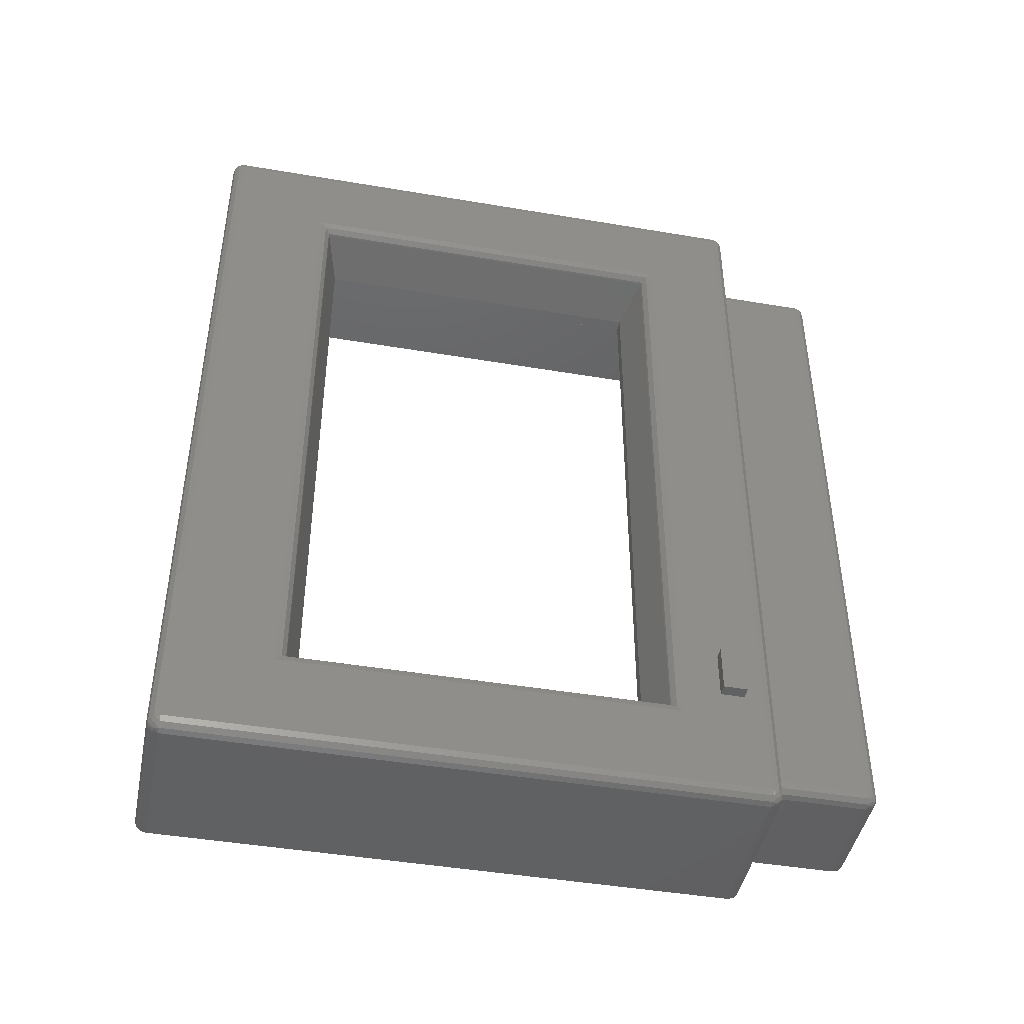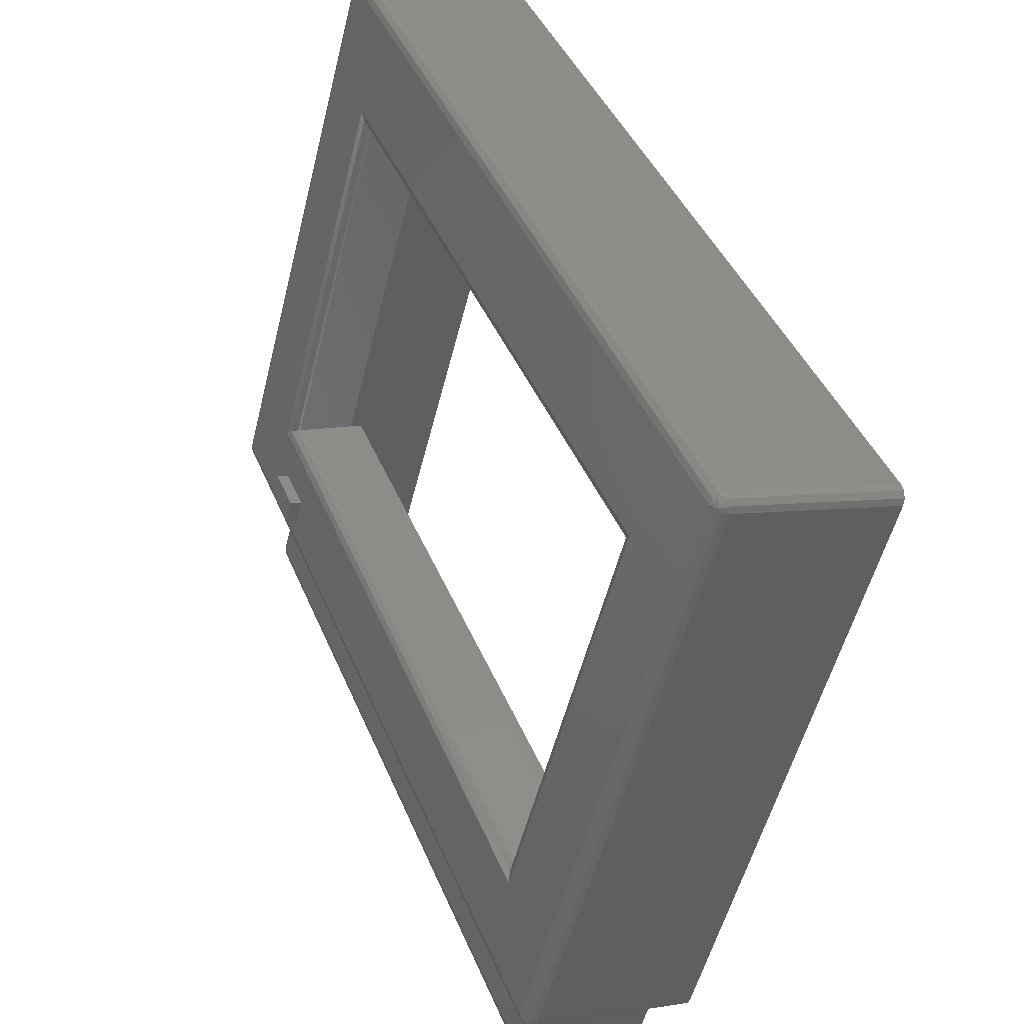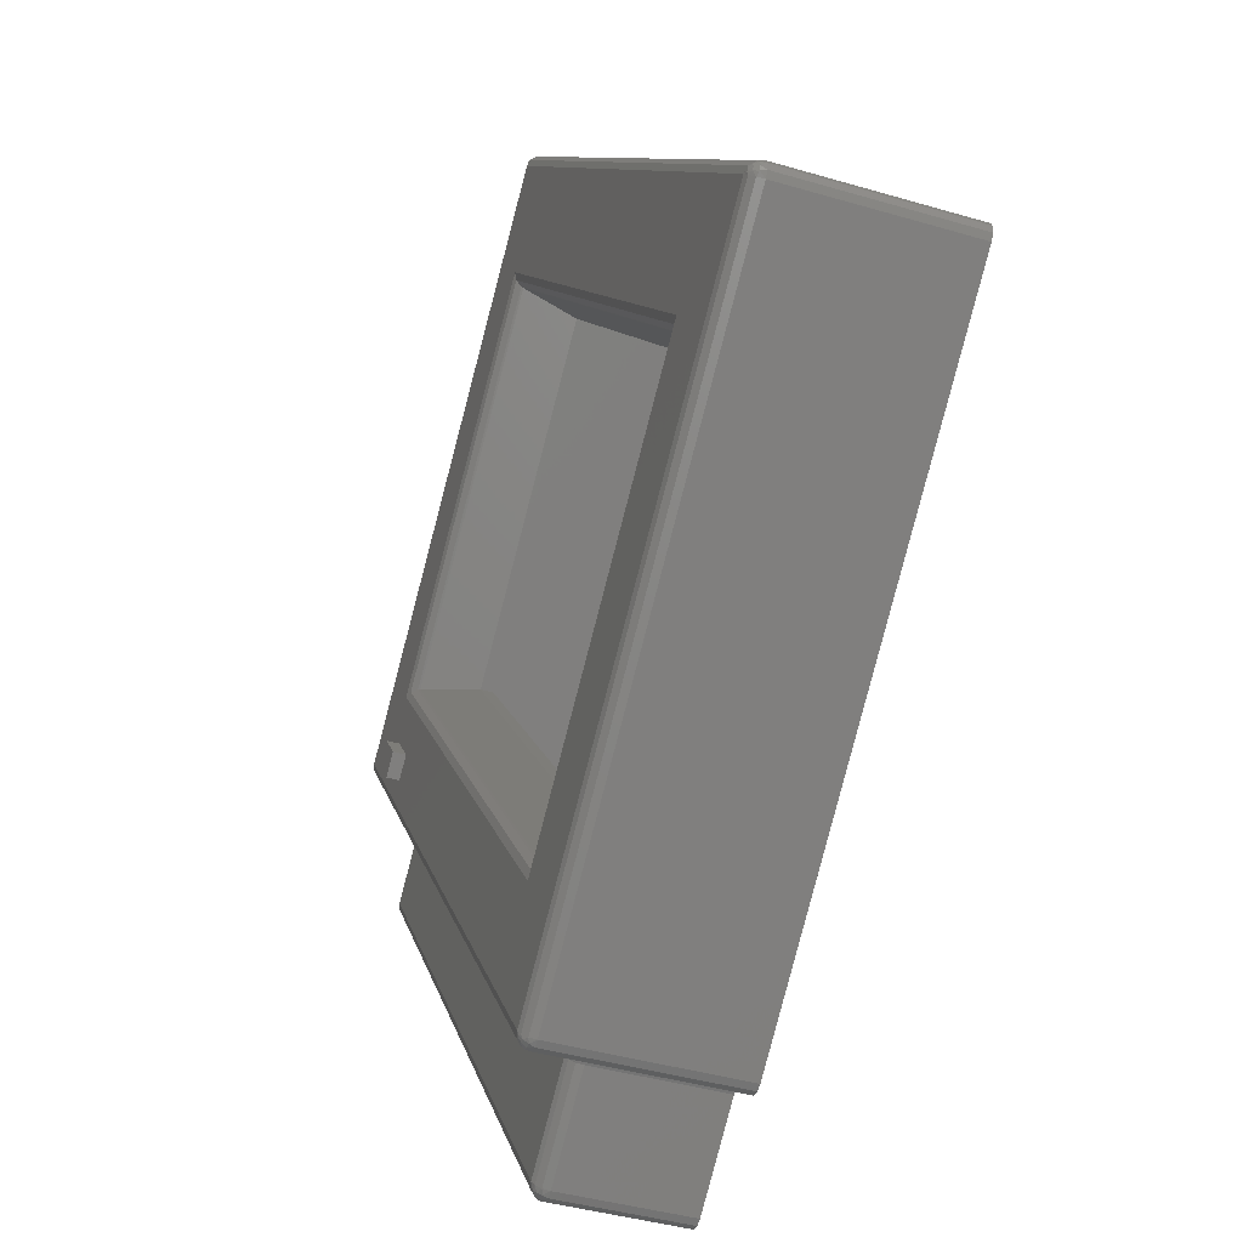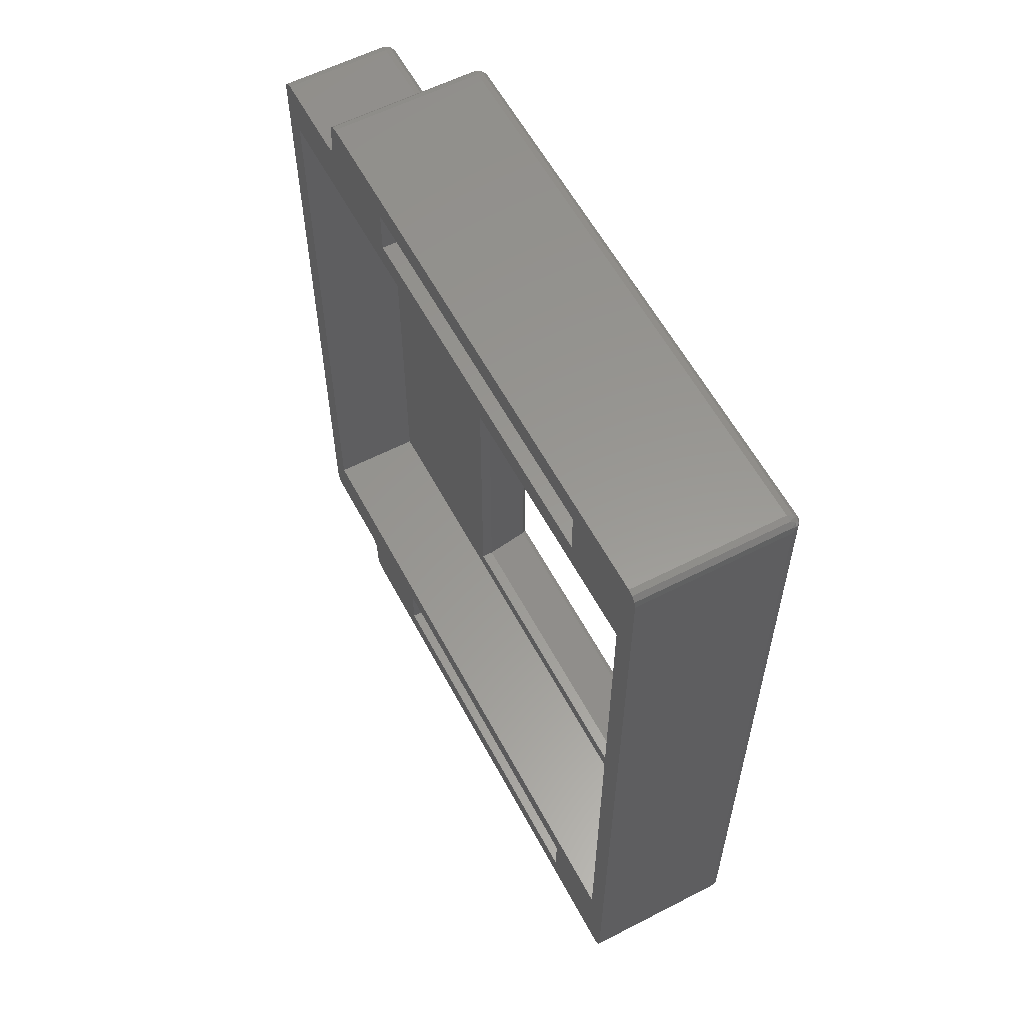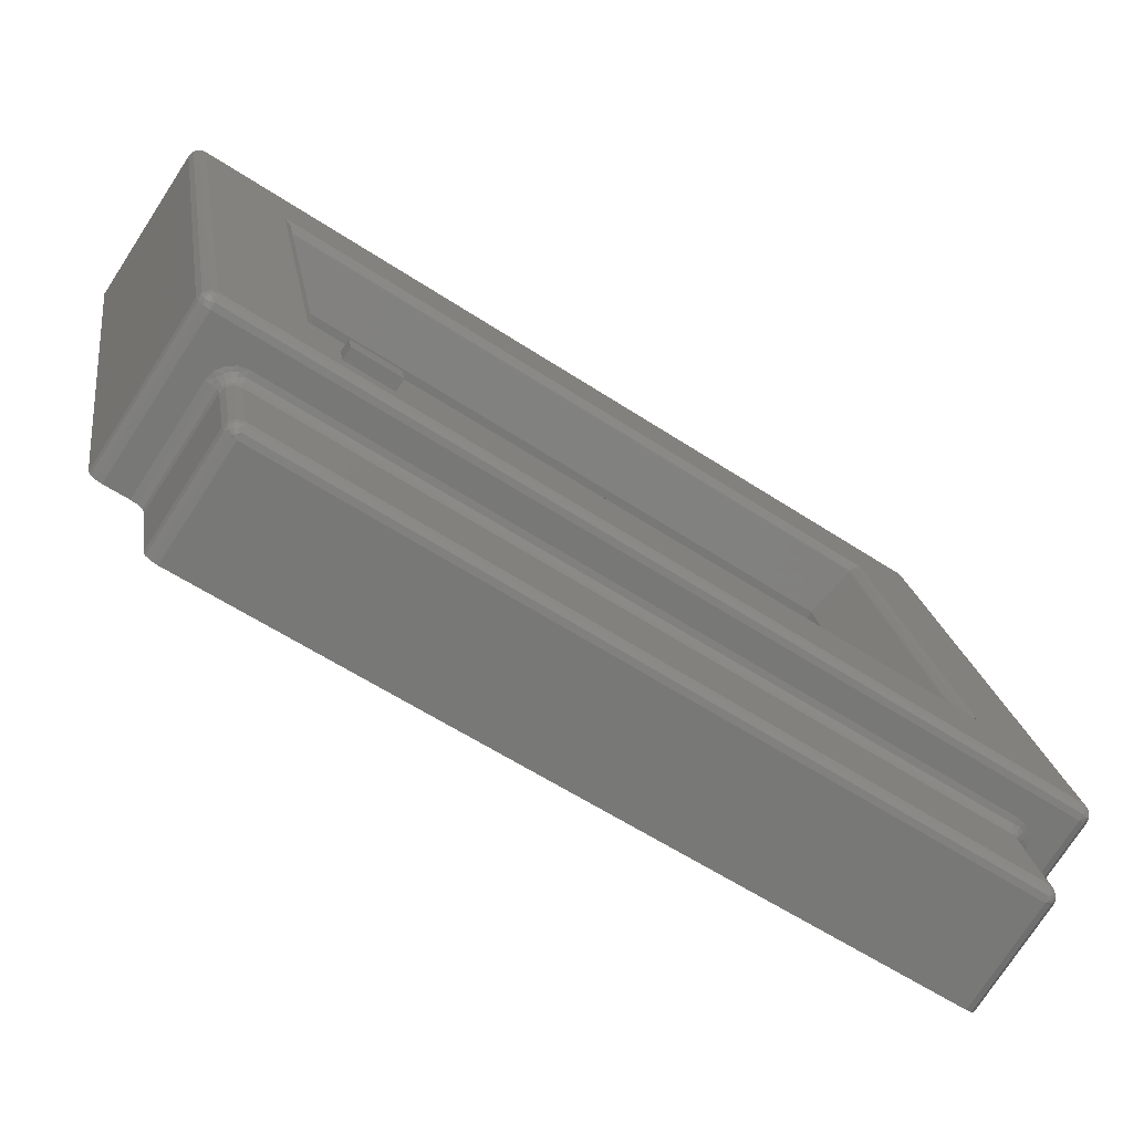
<metadata>
{"format":"stl","ext":"stl","renderer":"f3d","projection":"perspective","resolution":1024,"background":"white","views":[{"elev":-44.5,"azim":63.8,"up":"+Y"},{"elev":41.9,"azim":158.8,"up":"+Z"},{"elev":9.5,"azim":168.6,"up":"+Z"},{"elev":58.7,"azim":-42.9,"up":"+Y"},{"elev":-58.1,"azim":55.6,"up":"+Z"}]}
</metadata>
<code>
# stl→obj: 246 verts, 510 faces
v 2.49 17.85 -9.292
v 2.619 17.35 -9.775
v 2.619 16.35 -9.775
v 2.555 17.78 -9.534
v 2.602 17.6 -9.71
v -3.856 17.35 14.39
v -3.792 17.78 14.15
v -3.727 17.85 13.91
v -3.839 17.6 14.33
v -3.856 -17.35 14.39
v -3.792 -17.78 14.15
v -3.839 -17.6 14.33
v 2.619 -17.35 -9.775
v 2.555 -17.78 -9.534
v 2.49 -17.85 -9.292
v 2.602 -17.6 -9.71
v 1.452 -14.75 -5.419
v 2.684 -15.92 -10.02
v 2.637 -16.1 -9.84
v 3.598 -13.65 -13.43
v 3.727 -15.85 -13.91
v 2.749 -15.85 -10.26
v 3.856 -15.35 -14.39
v 3.839 -15.6 -14.33
v 3.792 -15.78 -14.15
v 3.727 15.85 -13.91
v 3.839 15.6 -14.33
v 3.856 15.35 -14.39
v 3.792 15.78 -14.15
v 1.452 14.75 -5.419
v 2.637 16.1 -9.84
v 2.684 15.92 -10.02
v 1.452 16.75 -5.419
v -2.689 16.75 10.04
v -3.598 13.65 13.43
v -2.689 14.75 10.04
v -3.727 -17.85 13.91
v -2.689 -16.75 10.04
v 1.452 -16.75 -5.419
v -3.598 -13.65 13.43
v 3.598 13.65 -13.43
v 2.619 -16.35 -9.775
v 2.749 15.85 -10.26
v -2.689 -14.75 10.04
v -0.7573 -14.75 10.55
v -0.7573 -16.75 10.55
v 3.384 -16.75 -4.901
v 3.384 -14.75 -4.901
v -0.7573 14.75 10.55
v 3.384 14.75 -4.901
v 3.384 16.75 -4.901
v -0.7573 16.75 10.55
v 6.966 16.35 -8.61
v 6.983 16.1 -8.675
v 7.031 15.92 -8.852
v 7.095 15.85 -9.093
v 8.074 15.85 -12.74
v 8.186 15.6 -13.16
v 8.203 15.35 -13.23
v 8.138 15.78 -12.99
v 8.203 -15.35 -13.23
v 8.186 -15.6 -13.16
v 8.138 -15.78 -12.99
v 8.074 -15.85 -12.74
v 7.095 -15.85 -9.093
v 7.031 -15.92 -8.852
v 6.983 -16.1 -8.675
v 6.966 -16.35 -8.61
v 8.898 17.35 -8.093
v 7.336 16.27 -8.511
v 7.858 15.73 -8.371
v 7.649 16.06 -8.427
v 8.898 -17.35 -8.093
v 7.932 -15.35 -8.352
v 7.932 15.35 -8.352
v 7.649 -16.06 -8.427
v 7.858 -15.73 -8.371
v 7.336 -16.27 -8.511
v 8.88 -17.6 -8.028
v 8.833 -17.78 -7.851
v 8.768 -17.85 -7.61
v 2.552 -17.85 15.59
v 2.439 -17.6 16.01
v 2.422 -17.35 16.07
v 2.487 -17.78 15.83
v 2.422 17.35 16.07
v 2.552 17.85 15.59
v 2.439 17.6 16.01
v 2.487 17.78 15.83
v 8.768 17.85 -7.61
v 8.833 17.78 -7.851
v 8.88 17.6 -8.028
v 0.2661 -13.65 14.46
v 7.461 -13.65 -12.39
v 7.461 13.65 -12.39
v 0.2661 13.65 14.46
v 7.509 15.73 -8.617
v 7.608 15.83 -8.478
v 7.719 15.6 -8.448
v 7.598 15.55 -8.593
v 7.371 15.87 -8.654
v 7.435 16 -8.524
v 7.197 15.96 -8.7
v 7.217 16.12 -8.583
v 7.466 15.67 -8.796
v 7.54 15.52 -8.776
v 7.351 15.79 -8.827
v 7.206 15.86 -8.866
v 7.514 15.6 -8.981
v 7.337 15.78 -9.029
v 7.578 15.35 -8.705
v 7.578 15.35 -8.964
v 7.708 15.35 -8.481
v 8.557 15.35 -12.62
v 8.492 15.6 -12.63
v 8.315 15.78 -12.68
v 8.407 15.6 -13.02
v 8.324 15.49 -13.16
v 8.264 15.53 -13.17
v 8.296 15.68 -13.05
v 8.481 15.49 -13
v 8.364 15.42 -13.15
v 8.439 15.68 -12.84
v 8.294 15.78 -12.88
v 8.535 15.53 -12.82
v 8.427 15.35 -13.1
v 8.557 15.35 -12.87
v 8.427 -15.35 -13.1
v 8.557 -15.35 -12.62
v 8.557 -15.35 -12.87
v 8.407 -15.6 -13.02
v 8.324 -15.49 -13.16
v 8.364 -15.42 -13.15
v 8.481 -15.49 -13
v 8.296 -15.68 -13.05
v 8.264 -15.53 -13.17
v 8.439 -15.68 -12.84
v 8.535 -15.53 -12.82
v 8.294 -15.78 -12.88
v 8.492 -15.6 -12.63
v 8.315 -15.78 -12.68
v 7.578 -15.35 -8.964
v 7.514 -15.6 -8.981
v 7.337 -15.78 -9.029
v 7.371 -15.87 -8.654
v 7.435 -16 -8.524
v 7.217 -16.12 -8.583
v 7.197 -15.96 -8.7
v 7.509 -15.73 -8.617
v 7.608 -15.83 -8.478
v 7.598 -15.55 -8.593
v 7.719 -15.6 -8.448
v 7.351 -15.79 -8.827
v 7.206 -15.86 -8.866
v 7.466 -15.67 -8.796
v 7.54 -15.52 -8.776
v 7.708 -15.35 -8.481
v 7.578 -15.35 -8.705
v 9.251 17.35 -7.739
v 9.251 17.35 -7.48
v 9.251 -17.35 -7.48
v 9.251 -17.35 -7.739
v 9.122 -17.35 -7.963
v 9.122 17.35 -7.963
v 9.175 -17.6 -7.76
v 9.25 -17.49 -7.621
v 9.234 -17.53 -7.561
v 9.145 -17.68 -7.649
v 9.194 -17.49 -7.834
v 9.26 -17.42 -7.661
v 9.038 -17.68 -7.876
v 8.999 -17.78 -7.731
v 9.064 -17.53 -7.973
v 9.01 -17.78 -7.545
v 9.187 -17.6 -7.498
v 2.793 -17.78 15.66
v 3.034 -17.35 15.72
v 2.97 -17.6 15.7
v 2.828 -17.6 15.92
v 2.963 -17.49 15.84
v 2.952 -17.42 15.88
v 2.808 -17.49 16
v 2.858 -17.68 15.81
v 2.979 -17.53 15.78
v 2.652 -17.68 15.96
v 2.626 -17.53 16.05
v 2.691 -17.78 15.81
v 2.681 -17.35 16.07
v 2.905 -17.35 15.95
v 2.681 17.35 16.07
v 3.034 17.35 15.72
v 2.905 17.35 15.95
v 2.828 17.6 15.92
v 2.963 17.49 15.84
v 2.979 17.53 15.78
v 2.858 17.68 15.81
v 2.808 17.49 16
v 2.952 17.42 15.88
v 2.652 17.68 15.96
v 2.691 17.78 15.81
v 2.626 17.53 16.05
v 2.793 17.78 15.66
v 2.97 17.6 15.7
v 9.01 17.78 -7.545
v 9.187 17.6 -7.498
v 9.175 17.6 -7.76
v 9.25 17.49 -7.621
v 9.26 17.42 -7.661
v 9.194 17.49 -7.834
v 9.145 17.68 -7.649
v 9.234 17.53 -7.561
v 9.038 17.68 -7.876
v 9.064 17.53 -7.973
v 8.999 17.78 -7.731
v 5.189 12.85 -3.91
v 1.462 12.85 9.999
v 5.189 -12.85 -3.91
v 1.462 -12.85 9.999
v 4.08 -13.93 11.82
v 4.08 13.93 11.82
v 8.781 -12.81 -5.726
v 8.781 -10.81 -5.726
v 8.366 -13.93 -4.176
v 9.04 -10.81 -6.691
v 9.04 -12.81 -6.691
v 8.366 13.93 -4.176
v 1.945 12.85 10.13
v 5.672 12.85 -3.781
v 1.945 -12.85 10.13
v 5.672 -12.85 -3.781
v 9.523 -10.81 -6.562
v 9.264 -10.81 -5.596
v 9.523 -12.81 -6.562
v 9.264 -12.81 -5.596
v 8.222 -13.66 -3.938
v 8.222 13.66 -3.938
v 7.972 13.48 -3.814
v 7.972 -13.48 -3.814
v 7.889 13.45 -3.806
v 7.889 -13.45 -3.806
v 4.075 -13.66 11.54
v 3.852 -13.45 11.26
v 3.92 -13.48 11.31
v 4.075 13.66 11.54
v 3.92 13.48 11.31
v 3.852 13.45 11.26
f 1 2 3
f 1 4 5
f 6 7 8
f 7 6 9
f 10 11 12
f 13 14 15
f 14 13 16
f 17 18 19
f 20 21 22
f 23 24 25
f 26 27 28
f 27 26 29
f 30 31 32
f 1 33 34
f 35 34 36
f 37 38 39
f 6 35 40
f 23 20 41
f 33 1 3
f 2 1 5
f 42 17 19
f 23 21 20
f 41 26 28
f 3 31 30
f 8 34 35
f 40 38 37
f 8 35 6
f 39 17 42
f 43 26 41
f 10 40 37
f 15 39 42
f 11 10 37
f 34 8 1
f 39 15 37
f 17 22 18
f 41 28 23
f 3 30 33
f 40 44 38
f 30 41 35
f 42 13 15
f 43 30 32
f 25 21 23
f 36 30 35
f 40 10 6
f 17 40 20
f 30 43 41
f 17 44 40
f 17 20 22
f 45 46 38
f 45 38 44
f 46 47 39
f 46 39 38
f 39 48 17
f 48 39 47
f 48 45 44
f 48 44 17
f 49 50 30
f 49 30 36
f 30 51 33
f 51 30 50
f 51 52 34
f 51 34 33
f 52 49 36
f 52 36 34
f 31 3 53
f 54 55 31
f 56 43 55
f 31 53 54
f 43 32 55
f 31 55 32
f 56 26 43
f 26 56 57
f 58 59 28
f 27 29 60
f 26 57 29
f 58 28 27
f 29 57 60
f 60 58 27
f 23 28 61
f 59 61 28
f 24 23 61
f 62 63 24
f 64 21 63
f 24 61 62
f 21 25 63
f 24 63 25
f 22 64 65
f 64 22 21
f 18 22 65
f 66 67 18
f 68 42 67
f 18 65 66
f 42 19 67
f 18 67 19
f 69 70 53
f 69 71 72
f 73 74 75
f 73 76 77
f 73 68 78
f 68 13 42
f 53 2 69
f 2 53 3
f 75 71 69
f 74 73 77
f 73 13 68
f 69 72 70
f 75 69 73
f 76 73 78
f 13 73 16
f 79 80 14
f 81 15 80
f 16 73 79
f 80 15 14
f 14 16 79
f 15 81 37
f 82 37 81
f 11 37 82
f 83 10 12
f 10 83 84
f 85 11 82
f 85 12 11
f 85 83 12
f 10 84 86
f 6 10 86
f 9 6 86
f 87 8 7
f 9 88 89
f 88 9 86
f 89 7 9
f 89 87 7
f 8 87 90
f 1 8 90
f 1 90 4
f 91 92 5
f 69 2 92
f 4 90 91
f 92 2 5
f 5 4 91
f 93 94 20
f 93 20 40
f 94 95 41
f 94 41 20
f 95 96 35
f 95 35 41
f 96 93 40
f 96 40 35
f 46 45 48
f 47 46 48
f 50 49 52
f 51 50 52
f 97 98 99
f 100 97 99
f 101 102 98
f 97 101 98
f 103 104 102
f 101 103 102
f 105 97 100
f 106 105 100
f 107 101 97
f 105 107 97
f 108 103 101
f 107 108 101
f 104 54 53
f 108 56 55
f 107 109 110
f 106 111 112
f 99 75 113
f 98 72 71
f 104 53 70
f 72 98 102
f 113 100 99
f 111 106 100
f 109 105 106
f 110 108 107
f 103 108 55
f 109 106 112
f 102 104 70
f 113 111 100
f 72 102 70
f 103 55 54
f 99 71 75
f 54 104 103
f 110 56 108
f 107 105 109
f 71 99 98
f 57 56 110
f 109 112 114
f 115 116 109
f 57 110 116
f 109 116 110
f 114 115 109
f 117 118 119
f 120 117 119
f 121 122 118
f 117 121 118
f 123 117 120
f 124 123 120
f 125 121 117
f 123 125 117
f 122 126 59
f 125 114 127
f 123 116 115
f 124 60 57
f 119 59 58
f 118 59 59
f 59 119 118
f 58 120 119
f 60 124 120
f 116 123 124
f 59 122 59
f 115 114 125
f 59 59 119
f 58 60 120
f 121 127 126
f 59 118 122
f 127 121 125
f 121 126 122
f 57 116 124
f 115 125 123
f 126 128 61
f 114 129 130
f 130 126 127
f 126 61 59
f 114 130 127
f 126 130 128
f 131 132 133
f 134 131 133
f 135 136 132
f 131 135 132
f 137 131 134
f 138 137 134
f 139 135 131
f 137 139 131
f 136 62 61
f 139 64 63
f 137 140 141
f 138 130 129
f 133 61 128
f 132 61 61
f 61 133 132
f 128 134 133
f 130 138 134
f 140 137 138
f 61 136 61
f 141 64 139
f 61 61 133
f 128 130 134
f 135 63 62
f 61 132 136
f 63 135 139
f 135 62 136
f 129 140 138
f 141 139 137
f 129 142 140
f 143 144 141
f 65 64 144
f 140 142 143
f 144 64 141
f 141 140 143
f 145 146 147
f 148 145 147
f 149 150 146
f 145 149 146
f 151 152 150
f 149 151 150
f 153 145 148
f 154 153 148
f 155 149 145
f 153 155 145
f 156 151 149
f 155 156 149
f 152 157 74
f 156 142 158
f 153 144 143
f 154 66 65
f 147 68 67
f 146 76 78
f 152 74 77
f 76 146 150
f 67 148 147
f 66 154 148
f 144 153 154
f 143 156 155
f 151 156 158
f 144 154 65
f 150 152 77
f 67 66 148
f 76 150 77
f 151 158 157
f 147 78 68
f 157 152 151
f 143 142 156
f 153 143 155
f 78 147 146
f 159 160 161
f 162 163 159
f 73 69 163
f 159 161 162
f 69 164 163
f 159 163 164
f 113 75 74
f 157 158 113
f 142 112 158
f 113 74 157
f 112 111 158
f 113 158 111
f 165 166 167
f 168 165 167
f 169 170 166
f 165 169 166
f 171 165 168
f 172 171 168
f 173 169 165
f 171 173 165
f 170 162 161
f 173 73 163
f 171 80 79
f 172 174 81
f 167 161 175
f 166 161 161
f 161 167 166
f 175 168 167
f 174 172 168
f 80 171 172
f 161 170 161
f 79 73 173
f 161 161 167
f 175 174 168
f 169 163 162
f 161 166 170
f 163 169 173
f 169 162 170
f 81 80 172
f 79 173 171
f 176 82 174
f 81 174 82
f 161 177 178
f 176 174 175
f 175 161 178
f 176 175 178
f 179 180 181
f 182 179 181
f 183 184 180
f 179 183 180
f 185 179 182
f 186 185 182
f 187 183 179
f 185 187 179
f 184 178 177
f 187 82 176
f 185 83 85
f 186 188 84
f 181 177 189
f 180 177 177
f 177 181 180
f 189 182 181
f 188 186 182
f 83 185 186
f 177 184 177
f 85 82 187
f 177 177 181
f 189 188 182
f 183 176 178
f 177 180 184
f 176 183 187
f 183 178 184
f 84 83 186
f 85 187 185
f 190 86 188
f 84 188 86
f 177 191 192
f 190 188 189
f 189 177 192
f 190 189 192
f 193 194 195
f 196 193 195
f 197 198 194
f 193 197 194
f 199 193 196
f 200 199 196
f 201 197 193
f 199 201 193
f 198 192 191
f 201 86 190
f 199 89 88
f 200 202 87
f 195 191 203
f 194 191 191
f 191 195 194
f 203 196 195
f 202 200 196
f 89 199 200
f 191 198 191
f 88 86 201
f 191 191 195
f 203 202 196
f 197 190 192
f 191 194 198
f 190 197 201
f 197 192 198
f 87 89 200
f 88 201 199
f 204 90 202
f 87 202 90
f 191 160 205
f 204 202 203
f 203 191 205
f 204 203 205
f 206 207 208
f 209 206 208
f 210 211 207
f 206 210 207
f 212 206 209
f 213 212 209
f 214 210 206
f 212 214 206
f 211 205 160
f 214 90 204
f 212 92 91
f 213 164 69
f 208 160 159
f 207 160 160
f 160 208 207
f 159 209 208
f 164 213 209
f 92 212 213
f 160 211 160
f 91 90 214
f 160 160 208
f 159 164 209
f 210 204 205
f 160 207 211
f 204 210 214
f 210 205 211
f 69 92 213
f 91 214 212
f 95 94 215
f 93 96 216
f 217 215 94
f 216 218 93
f 95 215 96
f 93 218 217
f 94 93 217
f 216 96 215
f 114 112 142
f 129 114 142
f 177 161 219
f 160 191 220
f 221 222 223
f 224 225 161
f 220 226 160
f 223 219 161
f 177 219 191
f 224 161 160
f 223 161 225
f 223 225 221
f 222 224 226
f 219 220 191
f 160 226 224
f 226 223 222
f 227 215 228
f 215 227 216
f 229 216 227
f 216 229 218
f 217 218 229
f 217 229 230
f 228 217 230
f 217 228 215
f 231 224 232
f 222 232 224
f 233 225 224
f 231 233 224
f 234 221 225
f 233 234 225
f 232 222 234
f 221 234 222
f 235 223 226
f 236 237 238
f 239 240 237
f 235 226 236
f 237 240 238
f 238 235 236
f 241 219 235
f 223 235 219
f 240 242 243
f 241 235 238
f 238 240 243
f 241 238 243
f 244 220 219
f 241 243 245
f 242 246 243
f 244 219 241
f 243 246 245
f 245 244 241
f 236 226 220
f 244 245 237
f 246 239 245
f 236 220 244
f 245 239 237
f 237 236 244
f 228 239 227
f 246 227 239
f 227 246 242
f 229 227 242
f 229 242 240
f 230 229 240
f 230 240 228
f 239 228 240
f 233 231 232
f 234 233 232

</code>
